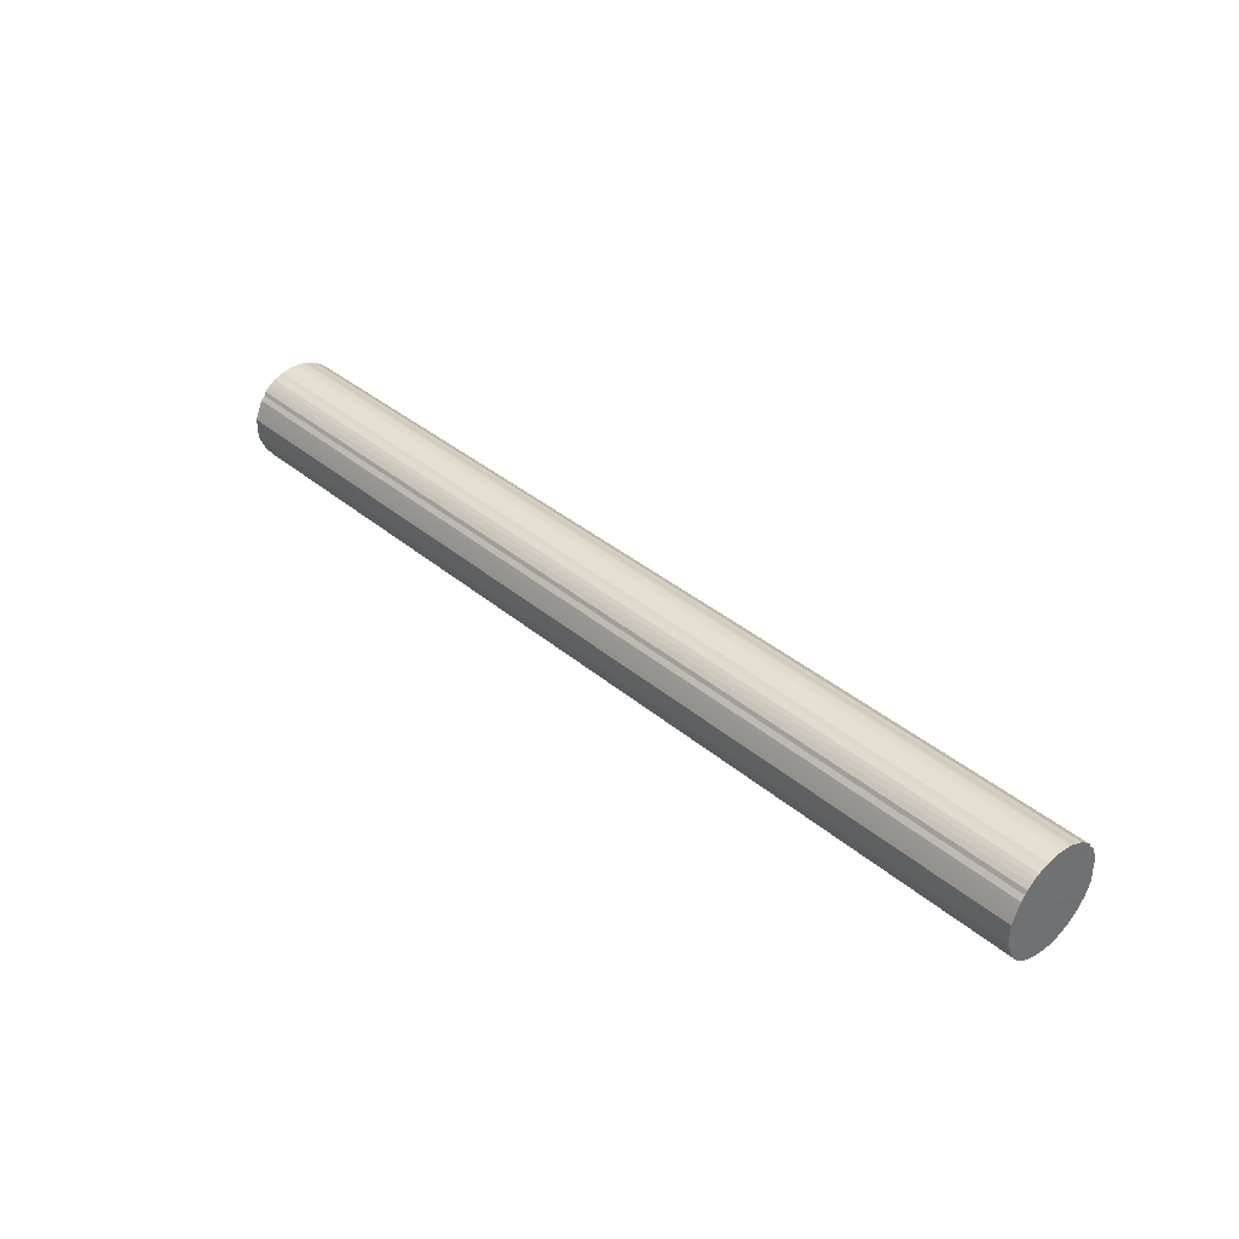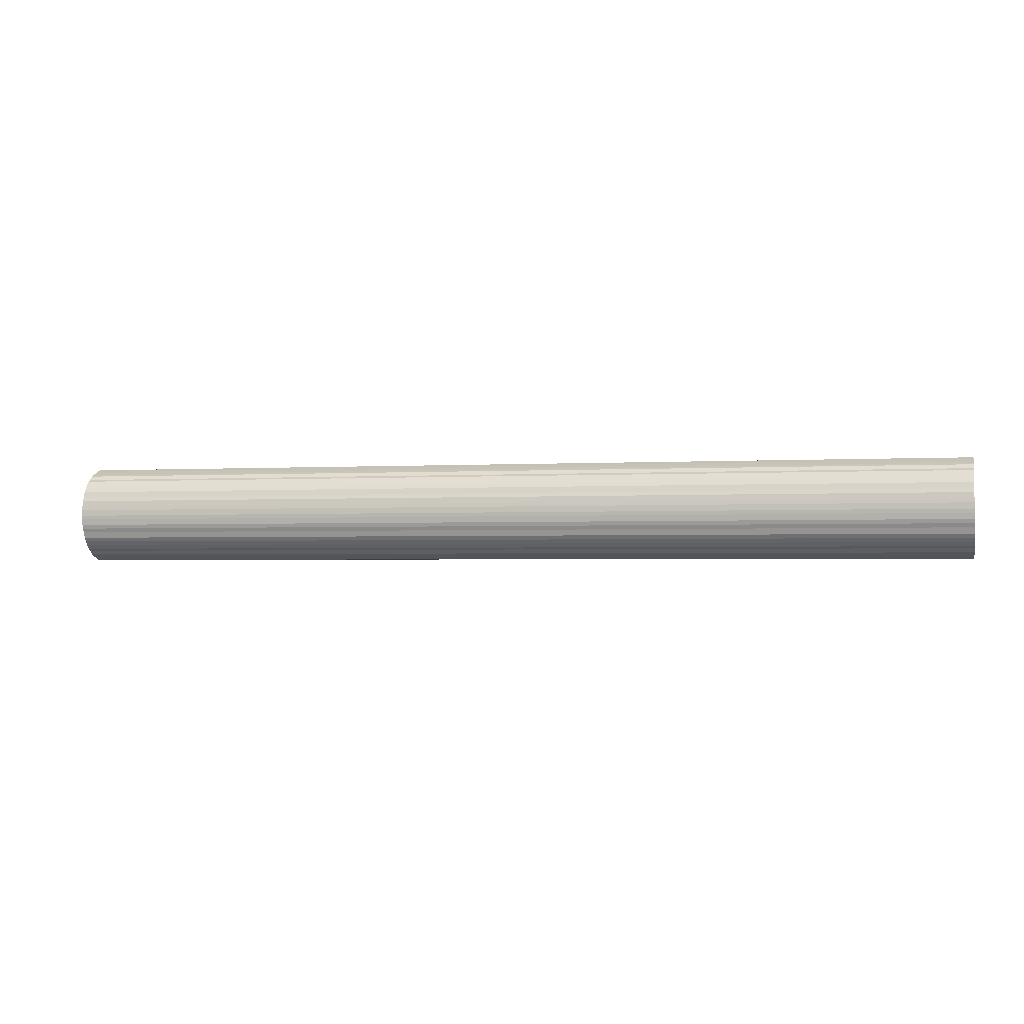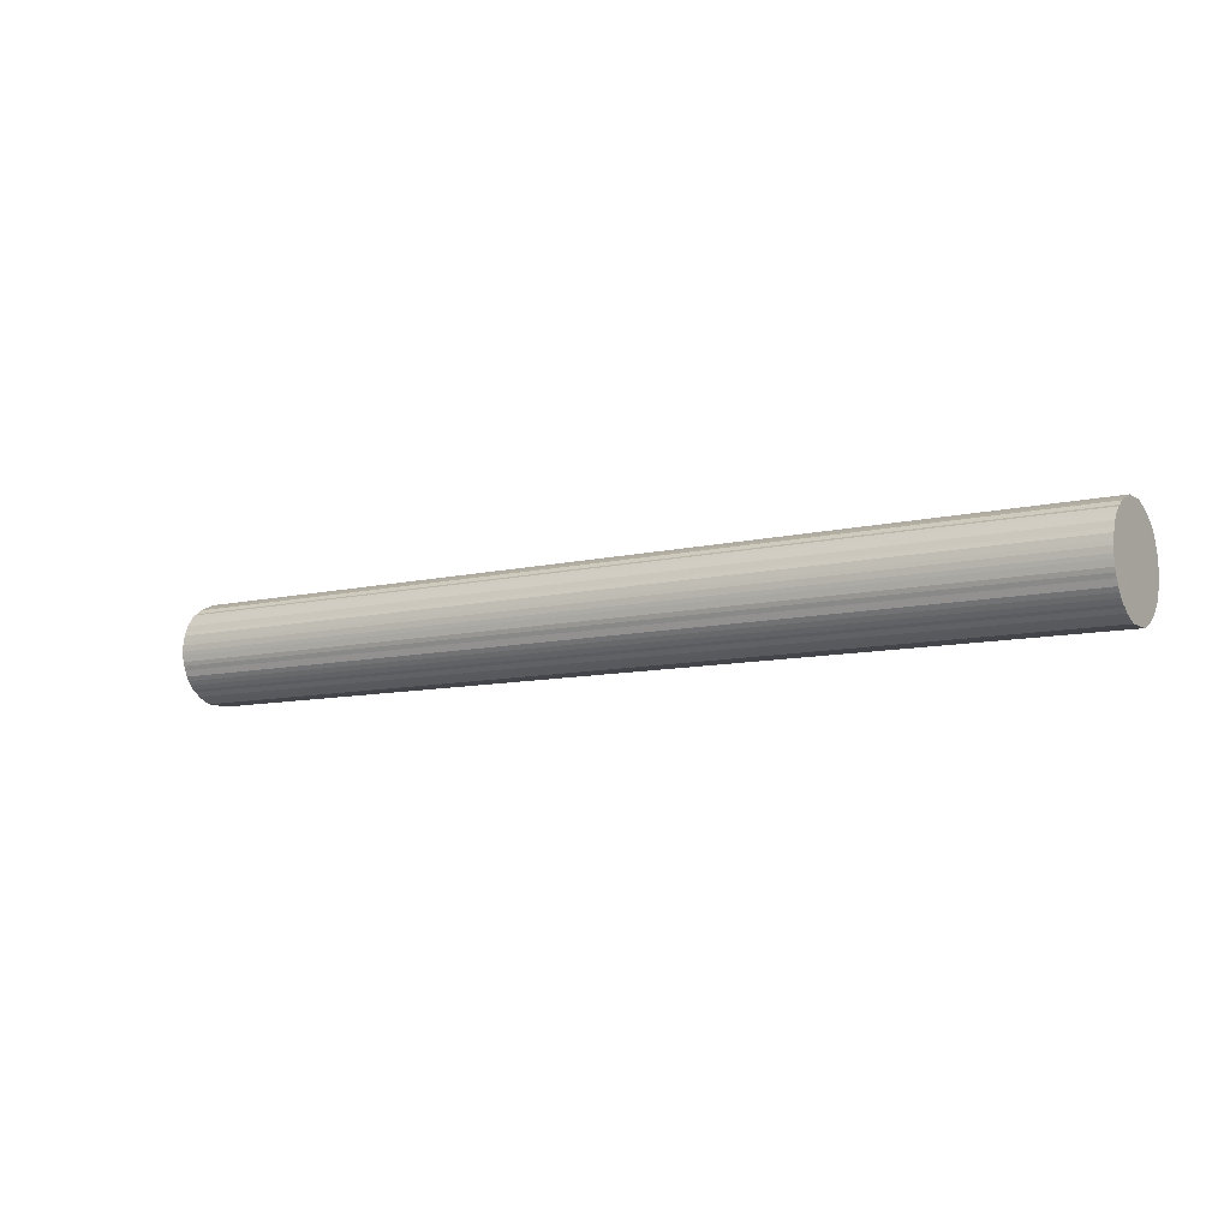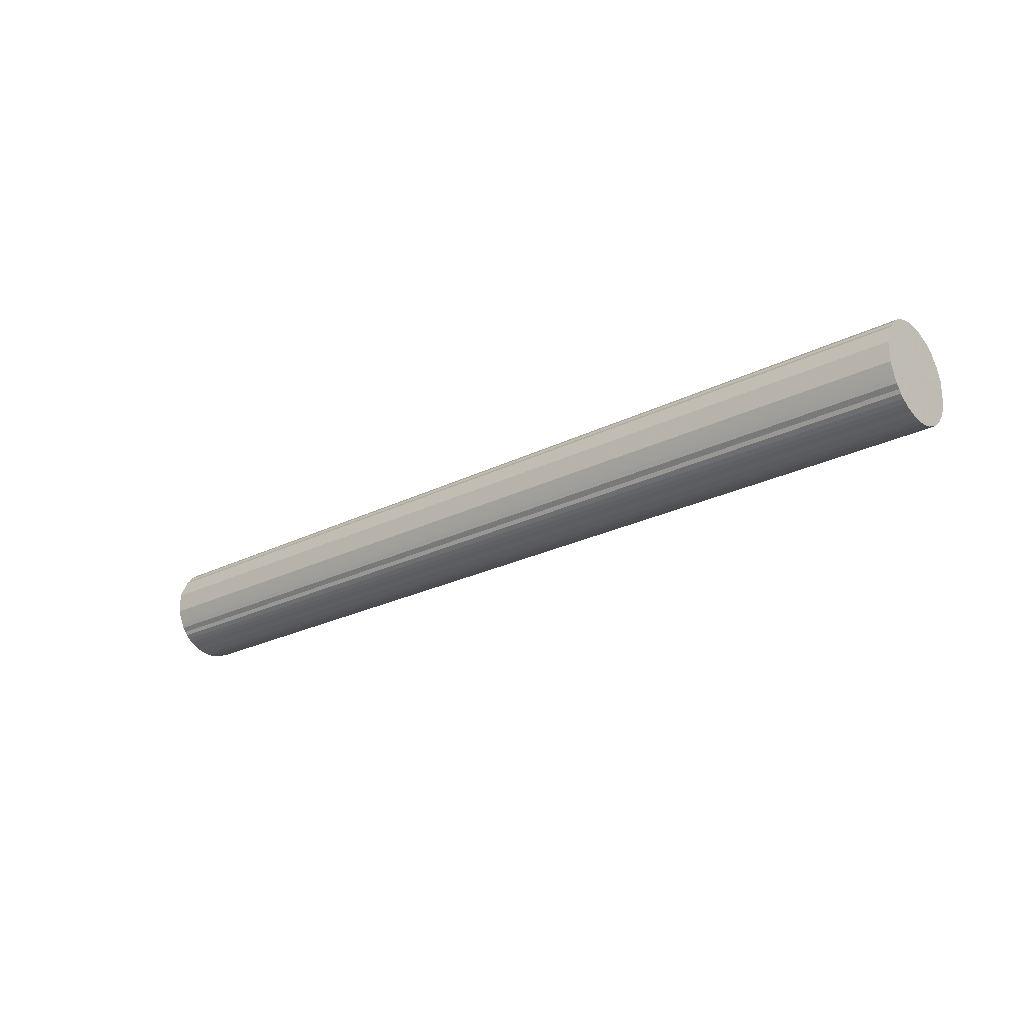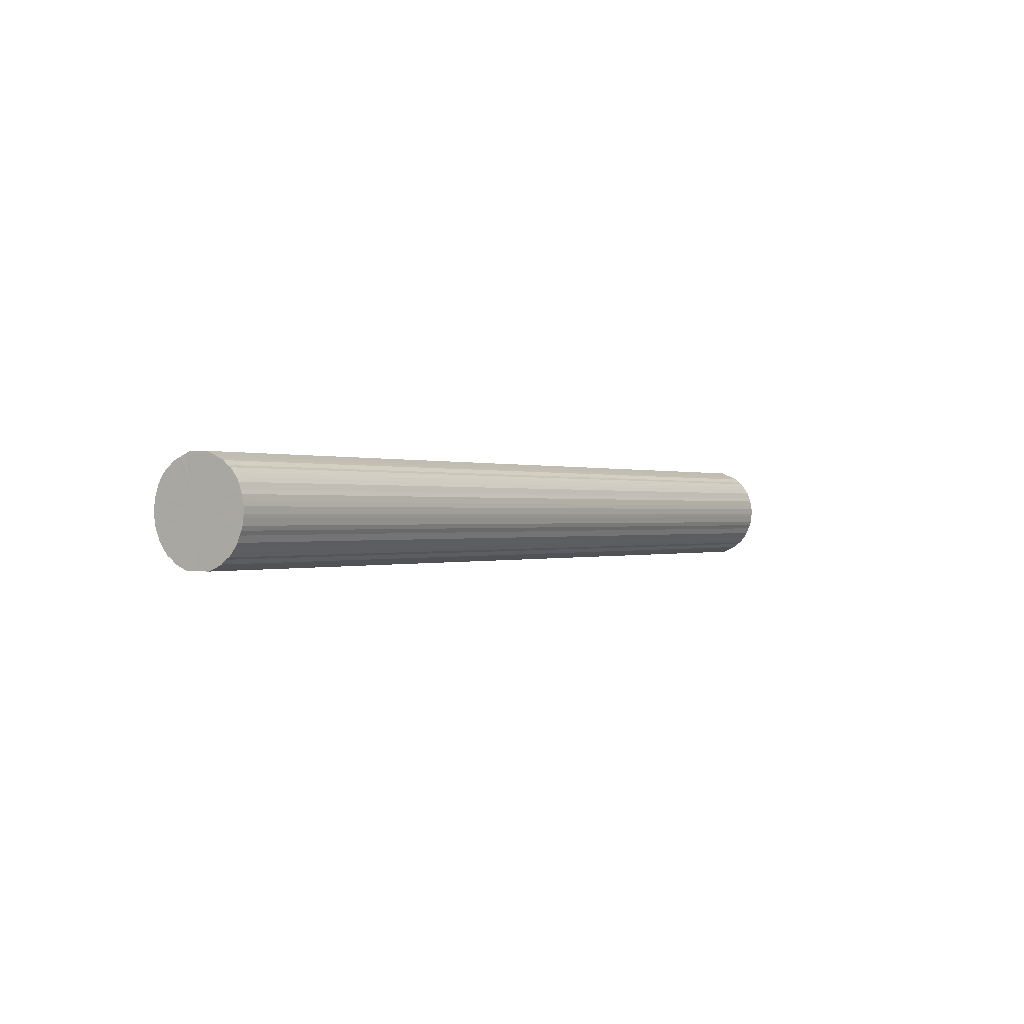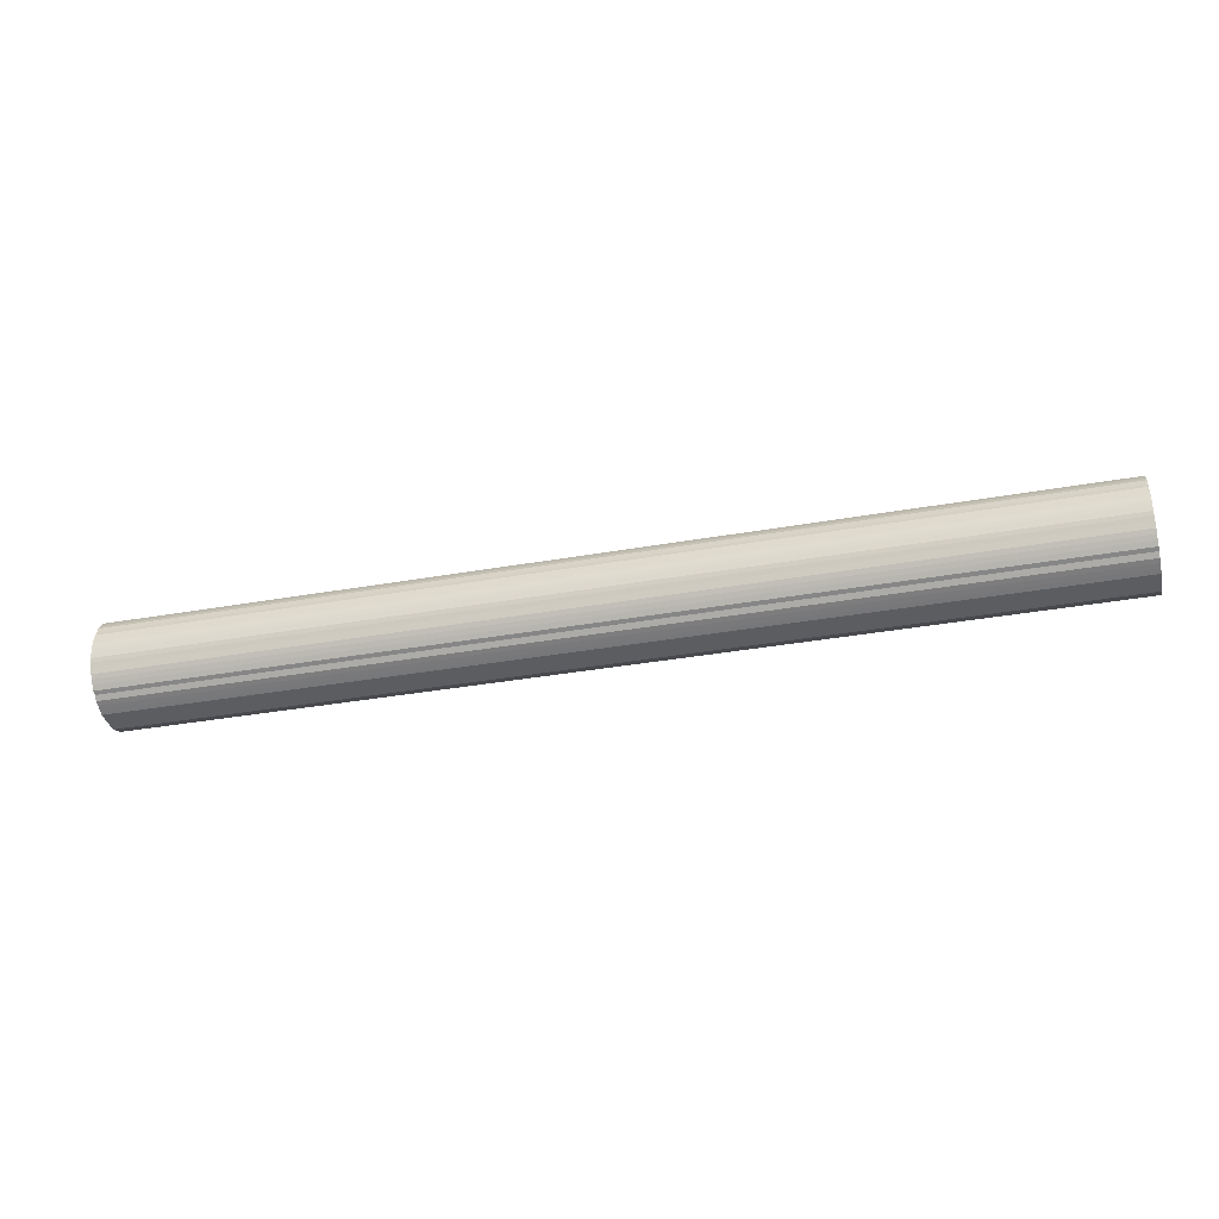
<metadata>
{"format":"obj","ext":"obj","renderer":"f3d","projection":"perspective","resolution":1024,"background":"white","views":[{"elev":37.5,"azim":-133.0,"up":"+Z"},{"elev":-1.9,"azim":-166.1,"up":"+Y"},{"elev":-9.2,"azim":32.9,"up":"+Y"},{"elev":-24.7,"azim":-140.5,"up":"+Z"},{"elev":-0.1,"azim":-56.4,"up":"+Y"},{"elev":-36.0,"azim":13.1,"up":"+Y"}]}
</metadata>
<code>
o 22026
v 2225 1863 12.85
v 2225 1863 12.83
v 2220 1863 12.85
v 2225 1863 12.8
v 2220 1863 12.83
v 2225 1863 12.88
v 2220 1863 12.88
v 2225 1863 12.78
v 2220 1863 12.8
v 2225 1863 12.9
v 2220 1863 12.9
v 2225 1863 12.76
v 2220 1863 12.78
v 2225 1863 12.93
v 2220 1863 12.93
v 2225 1863 12.73
v 2220 1863 12.76
v 2225 1863 12.95
v 2220 1863 12.95
v 2225 1863 12.71
v 2220 1863 12.73
v 2225 1863 12.98
v 2220 1863 12.98
v 2225 1863 12.69
v 2220 1863 12.71
v 2225 1863 13
v 2220 1863 13
v 2225 1863 12.67
v 2220 1863 12.69
v 2225 1863 13.02
v 2220 1863 13.02
v 2225 1863 12.66
v 2220 1863 12.67
v 2225 1863 13.04
v 2220 1863 13.04
v 2225 1863 12.64
v 2220 1863 12.66
v 2225 1863 13.05
v 2220 1863 13.05
v 2225 1863 12.63
v 2220 1863 12.64
v 2225 1863 13.07
v 2220 1863 13.07
v 2225 1862 12.62
v 2220 1863 12.63
v 2225 1863 13.08
v 2220 1863 13.08
v 2225 1862 12.61
v 2220 1862 12.62
v 2225 1862 13.09
v 2220 1862 13.09
v 2225 1862 12.6
v 2220 1862 12.61
v 2225 1862 13.1
v 2220 1862 13.1
v 2225 1862 12.6
v 2220 1862 12.6
v 2225 1862 13.1
v 2220 1862 13.1
v 2225 1862 12.6
v 2220 1862 12.6
v 2225 1862 13.11
v 2220 1862 13.11
v 2225 1862 12.6
v 2220 1862 12.6
v 2225 1862 13.11
v 2220 1862 13.11
v 2225 1862 12.61
v 2220 1862 12.6
v 2225 1862 13.11
v 2220 1862 13.11
v 2225 1862 12.61
v 2220 1862 12.61
v 2225 1862 13.1
v 2220 1862 13.1
v 2225 1862 12.62
v 2220 1862 12.61
v 2225 1862 13.09
v 2220 1862 13.09
v 2225 1862 12.63
v 2220 1862 12.62
v 2225 1862 13.09
v 2220 1862 13.09
v 2225 1862 12.65
v 2220 1862 12.63
v 2225 1862 13.07
v 2220 1862 13.07
v 2225 1862 12.66
v 2220 1862 12.65
v 2225 1862 13.06
v 2220 1862 13.06
v 2225 1862 12.68
v 2220 1862 12.66
v 2225 1862 13.04
v 2220 1862 13.04
v 2225 1862 12.7
v 2220 1862 12.68
v 2225 1862 13.03
v 2220 1862 13.03
v 2225 1862 12.72
v 2220 1862 12.7
v 2225 1862 13.01
v 2220 1862 13.01
v 2225 1862 12.74
v 2220 1862 12.72
v 2225 1862 12.99
v 2220 1862 12.99
v 2225 1862 12.77
v 2220 1862 12.74
v 2225 1862 12.96
v 2220 1862 12.96
v 2225 1862 12.79
v 2220 1862 12.77
v 2225 1862 12.94
v 2220 1862 12.94
v 2225 1862 12.82
v 2220 1862 12.79
v 2225 1862 12.92
v 2220 1862 12.92
v 2225 1862 12.84
v 2220 1862 12.82
v 2225 1862 12.89
v 2220 1862 12.89
v 2225 1862 12.87
v 2220 1862 12.84
v 2220 1862 12.87
v 2220 1863 12.85
v 2225 1863 12.83
v 2220 1863 12.83
v 2225 1863 12.8
v 2220 1863 12.8
v 2220 1863 12.88
v 2225 1863 12.85
v 2220 1863 12.9
v 2225 1863 12.88
v 2225 1863 12.78
v 2220 1863 12.78
v 2220 1863 12.93
v 2225 1863 12.9
v 2220 1863 12.95
v 2225 1863 12.93
v 2225 1863 12.76
v 2220 1863 12.76
v 2220 1863 12.98
v 2225 1863 12.95
v 2220 1863 13
v 2225 1863 12.98
v 2225 1863 12.73
v 2220 1863 12.73
v 2220 1863 13.02
v 2225 1863 13
v 2220 1863 13.04
v 2225 1863 13.02
v 2225 1863 12.71
v 2220 1863 12.71
v 2220 1863 13.05
v 2225 1863 13.04
v 2220 1863 13.07
v 2225 1863 13.05
v 2225 1863 12.69
v 2220 1863 12.69
v 2220 1863 13.08
v 2225 1863 13.07
v 2220 1862 13.09
v 2225 1863 13.08
v 2225 1863 12.67
v 2220 1863 12.67
v 2220 1862 13.1
v 2225 1862 13.09
v 2220 1862 13.1
v 2225 1862 13.1
v 2225 1863 12.66
v 2220 1863 12.66
v 2220 1862 13.11
v 2225 1862 13.1
v 2220 1862 13.11
v 2225 1862 13.11
v 2225 1863 12.64
v 2220 1863 12.64
v 2220 1862 13.11
v 2225 1862 13.11
v 2220 1862 13.1
v 2225 1862 13.11
v 2225 1863 12.63
v 2220 1863 12.63
v 2220 1862 13.09
v 2225 1862 13.1
v 2220 1862 13.09
v 2225 1862 13.09
v 2225 1862 12.62
v 2220 1862 12.62
v 2220 1862 13.07
v 2225 1862 13.09
v 2220 1862 13.06
v 2225 1862 13.07
v 2225 1862 12.61
v 2220 1862 12.61
v 2220 1862 13.04
v 2225 1862 13.06
v 2220 1862 13.03
v 2225 1862 13.04
v 2225 1862 12.6
v 2220 1862 12.6
v 2220 1862 13.01
v 2225 1862 13.03
v 2220 1862 12.99
v 2225 1862 13.01
v 2225 1862 12.6
v 2220 1862 12.6
v 2220 1862 12.96
v 2225 1862 12.99
v 2220 1862 12.94
v 2225 1862 12.96
v 2225 1862 12.6
v 2220 1862 12.6
v 2220 1862 12.92
v 2225 1862 12.94
v 2220 1862 12.89
v 2225 1862 12.92
v 2225 1862 12.6
v 2220 1862 12.6
v 2220 1862 12.87
v 2225 1862 12.89
v 2220 1862 12.84
v 2225 1862 12.87
v 2225 1862 12.61
v 2220 1862 12.61
v 2220 1862 12.82
v 2225 1862 12.84
v 2220 1862 12.79
v 2225 1862 12.82
v 2225 1862 12.61
v 2220 1862 12.61
v 2220 1862 12.77
v 2225 1862 12.79
v 2220 1862 12.74
v 2225 1862 12.77
v 2225 1862 12.62
v 2220 1862 12.62
v 2220 1862 12.72
v 2225 1862 12.74
v 2220 1862 12.7
v 2225 1862 12.72
v 2225 1862 12.63
v 2220 1862 12.63
v 2220 1862 12.68
v 2225 1862 12.7
v 2220 1862 12.66
v 2225 1862 12.68
v 2225 1862 12.65
v 2220 1862 12.65
v 2225 1862 12.66
v 2225 1862 12.85
v 2225 1863 12.83
v 2225 1863 12.85
v 2225 1863 12.8
v 2225 1863 12.88
v 2225 1863 12.78
v 2225 1863 12.9
v 2225 1863 12.76
v 2225 1863 12.93
v 2225 1863 12.73
v 2225 1863 12.95
v 2225 1863 12.71
v 2225 1863 12.98
v 2225 1863 12.69
v 2225 1863 13
v 2225 1863 12.67
v 2225 1863 13.02
v 2225 1863 12.66
v 2225 1863 13.04
v 2225 1863 12.64
v 2225 1863 13.05
v 2225 1863 12.63
v 2225 1863 13.07
v 2225 1862 12.62
v 2225 1863 13.08
v 2225 1862 12.61
v 2225 1862 13.09
v 2225 1862 12.6
v 2225 1862 13.1
v 2225 1862 12.6
v 2225 1862 13.1
v 2225 1862 12.6
v 2225 1862 13.11
v 2225 1862 12.6
v 2225 1862 13.11
v 2225 1862 12.61
v 2225 1862 13.11
v 2225 1862 12.61
v 2225 1862 13.1
v 2225 1862 12.62
v 2225 1862 13.09
v 2225 1862 12.63
v 2225 1862 13.09
v 2225 1862 12.65
v 2225 1862 13.07
v 2225 1862 12.66
v 2225 1862 13.06
v 2225 1862 12.68
v 2225 1862 13.04
v 2225 1862 12.7
v 2225 1862 13.03
v 2225 1862 12.72
v 2225 1862 13.01
v 2225 1862 12.74
v 2225 1862 12.99
v 2225 1862 12.77
v 2225 1862 12.96
v 2225 1862 12.79
v 2225 1862 12.94
v 2225 1862 12.82
v 2225 1862 12.92
v 2225 1862 12.84
v 2225 1862 12.89
v 2225 1862 12.87
v 2220 1862 12.85
v 2220 1863 12.85
v 2220 1863 12.83
v 2220 1863 12.88
v 2220 1863 12.8
v 2220 1863 12.9
v 2220 1863 12.78
v 2220 1863 12.93
v 2220 1863 12.76
v 2220 1863 12.95
v 2220 1863 12.73
v 2220 1863 12.98
v 2220 1863 12.71
v 2220 1863 13
v 2220 1863 12.69
v 2220 1863 13.02
v 2220 1863 12.67
v 2220 1863 13.04
v 2220 1863 12.66
v 2220 1863 13.05
v 2220 1863 12.64
v 2220 1863 13.07
v 2220 1863 12.63
v 2220 1863 13.08
v 2220 1862 12.62
v 2220 1862 13.09
v 2220 1862 12.61
v 2220 1862 13.1
v 2220 1862 12.6
v 2220 1862 13.1
v 2220 1862 12.6
v 2220 1862 13.11
v 2220 1862 12.6
v 2220 1862 13.11
v 2220 1862 12.6
v 2220 1862 13.11
v 2220 1862 12.61
v 2220 1862 13.1
v 2220 1862 12.61
v 2220 1862 13.09
v 2220 1862 12.62
v 2220 1862 13.09
v 2220 1862 12.63
v 2220 1862 13.07
v 2220 1862 12.65
v 2220 1862 13.06
v 2220 1862 12.66
v 2220 1862 13.04
v 2220 1862 12.68
v 2220 1862 13.03
v 2220 1862 12.7
v 2220 1862 13.01
v 2220 1862 12.72
v 2220 1862 12.99
v 2220 1862 12.74
v 2220 1862 12.96
v 2220 1862 12.77
v 2220 1862 12.94
v 2220 1862 12.79
v 2220 1862 12.92
v 2220 1862 12.82
v 2220 1862 12.89
v 2220 1862 12.84
v 2220 1862 12.87
f 1 2 3
f 2 4 5
f 6 1 7
f 4 8 9
f 10 6 11
f 8 12 13
f 14 10 15
f 12 16 17
f 18 14 19
f 16 20 21
f 22 18 23
f 20 24 25
f 26 22 27
f 24 28 29
f 30 26 31
f 28 32 33
f 34 30 35
f 32 36 37
f 38 34 39
f 36 40 41
f 42 38 43
f 40 44 45
f 46 42 47
f 44 48 49
f 50 46 51
f 48 52 53
f 54 50 55
f 52 56 57
f 58 54 59
f 56 60 61
f 62 58 63
f 60 64 65
f 66 62 67
f 64 68 69
f 70 66 71
f 68 72 73
f 74 70 75
f 72 76 77
f 78 74 79
f 76 80 81
f 82 78 83
f 80 84 85
f 86 82 87
f 84 88 89
f 90 86 91
f 88 92 93
f 94 90 95
f 92 96 97
f 98 94 99
f 96 100 101
f 102 98 103
f 100 104 105
f 106 102 107
f 104 108 109
f 110 106 111
f 108 112 113
f 114 110 115
f 112 116 117
f 118 114 119
f 116 120 121
f 122 118 123
f 120 124 125
f 124 122 126
f 127 128 129
f 129 130 131
f 132 133 127
f 134 135 132
f 131 136 137
f 138 139 134
f 140 141 138
f 137 142 143
f 144 145 140
f 146 147 144
f 143 148 149
f 150 151 146
f 152 153 150
f 149 154 155
f 156 157 152
f 158 159 156
f 155 160 161
f 162 163 158
f 164 165 162
f 161 166 167
f 168 169 164
f 170 171 168
f 167 172 173
f 174 175 170
f 176 177 174
f 173 178 179
f 180 181 176
f 182 183 180
f 179 184 185
f 186 187 182
f 188 189 186
f 185 190 191
f 192 193 188
f 194 195 192
f 191 196 197
f 198 199 194
f 200 201 198
f 197 202 203
f 204 205 200
f 206 207 204
f 203 208 209
f 210 211 206
f 212 213 210
f 209 214 215
f 216 217 212
f 218 219 216
f 215 220 221
f 222 223 218
f 224 225 222
f 221 226 227
f 228 229 224
f 230 231 228
f 227 232 233
f 234 235 230
f 236 237 234
f 233 238 239
f 240 241 236
f 242 243 240
f 239 244 245
f 246 247 242
f 248 249 246
f 245 250 251
f 251 252 248
f 253 254 255
f 253 256 254
f 253 255 257
f 253 258 256
f 253 257 259
f 253 260 258
f 253 259 261
f 253 262 260
f 253 261 263
f 253 264 262
f 253 263 265
f 253 266 264
f 253 265 267
f 253 268 266
f 253 267 269
f 253 270 268
f 253 269 271
f 253 272 270
f 253 271 273
f 253 274 272
f 253 273 275
f 253 276 274
f 253 275 277
f 253 278 276
f 253 277 279
f 253 280 278
f 253 279 281
f 253 282 280
f 253 281 283
f 253 284 282
f 253 283 285
f 253 286 284
f 253 285 287
f 253 288 286
f 253 287 289
f 253 290 288
f 253 289 291
f 253 292 290
f 253 291 293
f 253 294 292
f 253 293 295
f 253 296 294
f 253 295 297
f 253 298 296
f 253 297 299
f 253 300 298
f 253 299 301
f 253 302 300
f 253 301 303
f 253 304 302
f 253 303 305
f 253 306 304
f 253 305 307
f 253 308 306
f 253 307 309
f 253 310 308
f 253 309 311
f 253 312 310
f 253 311 313
f 253 314 312
f 253 313 315
f 253 316 314
f 253 315 316
f 317 318 319
f 317 320 318
f 317 319 321
f 317 322 320
f 317 321 323
f 317 324 322
f 317 323 325
f 317 326 324
f 317 325 327
f 317 328 326
f 317 327 329
f 317 330 328
f 317 329 331
f 317 332 330
f 317 331 333
f 317 334 332
f 317 333 335
f 317 336 334
f 317 335 337
f 317 338 336
f 317 337 339
f 317 340 338
f 317 339 341
f 317 342 340
f 317 341 343
f 317 344 342
f 317 343 345
f 317 346 344
f 317 345 347
f 317 348 346
f 317 347 349
f 317 350 348
f 317 349 351
f 317 352 350
f 317 351 353
f 317 354 352
f 317 353 355
f 317 356 354
f 317 355 357
f 317 358 356
f 317 357 359
f 317 360 358
f 317 359 361
f 317 362 360
f 317 361 363
f 317 364 362
f 317 363 365
f 317 366 364
f 317 365 367
f 317 368 366
f 317 367 369
f 317 370 368
f 317 369 371
f 317 372 370
f 317 371 373
f 317 374 372
f 317 373 375
f 317 376 374
f 317 375 377
f 317 378 376
f 317 377 379
f 317 380 378
f 317 379 380

</code>
